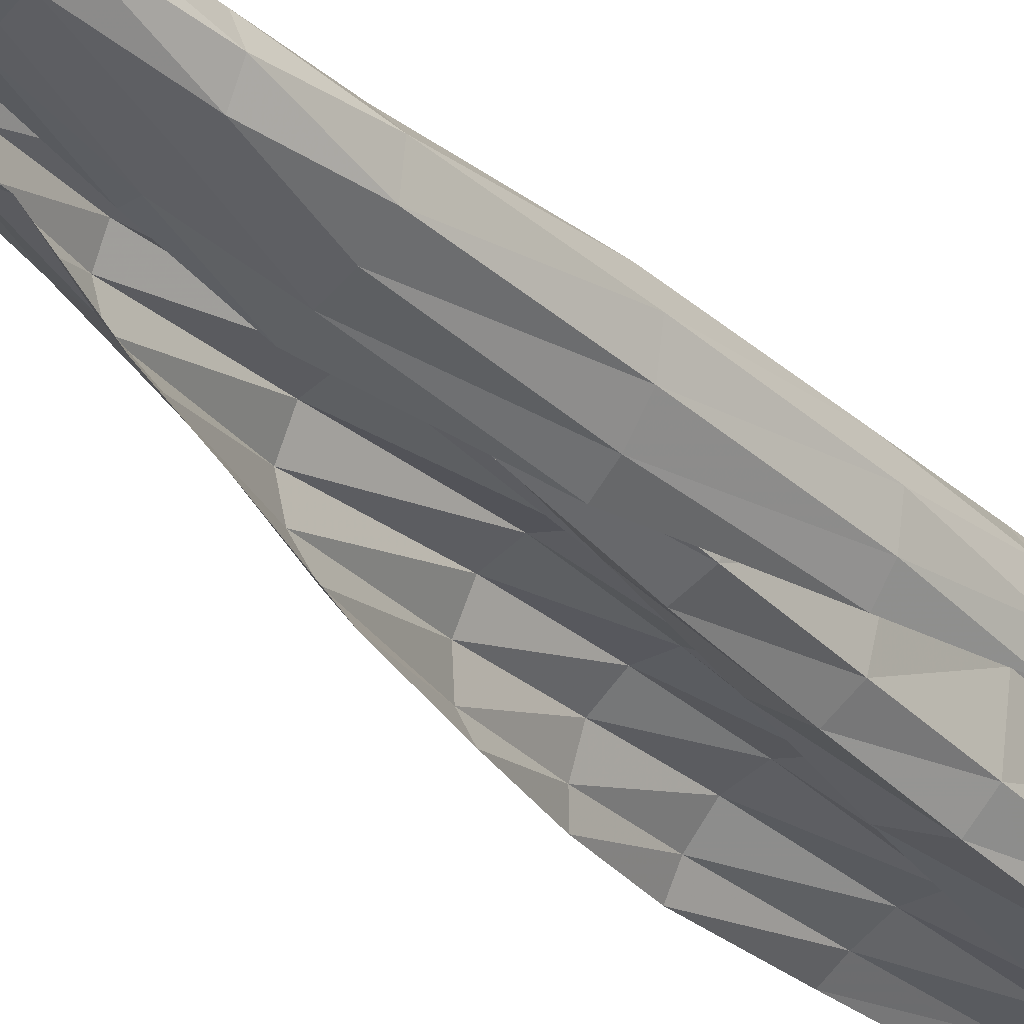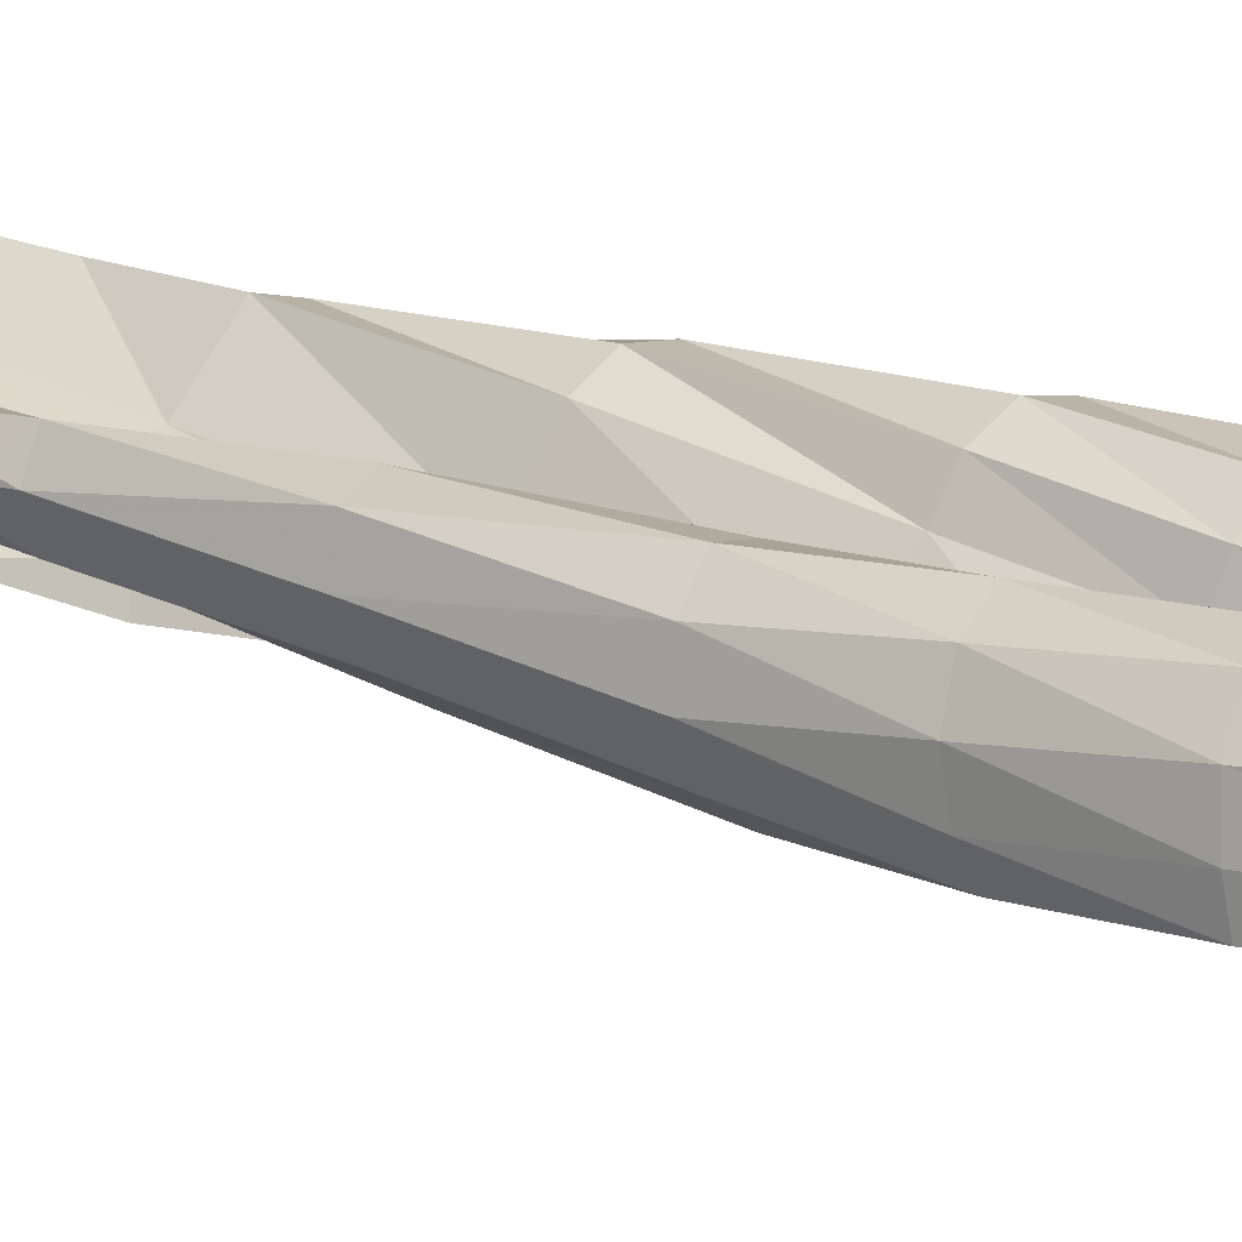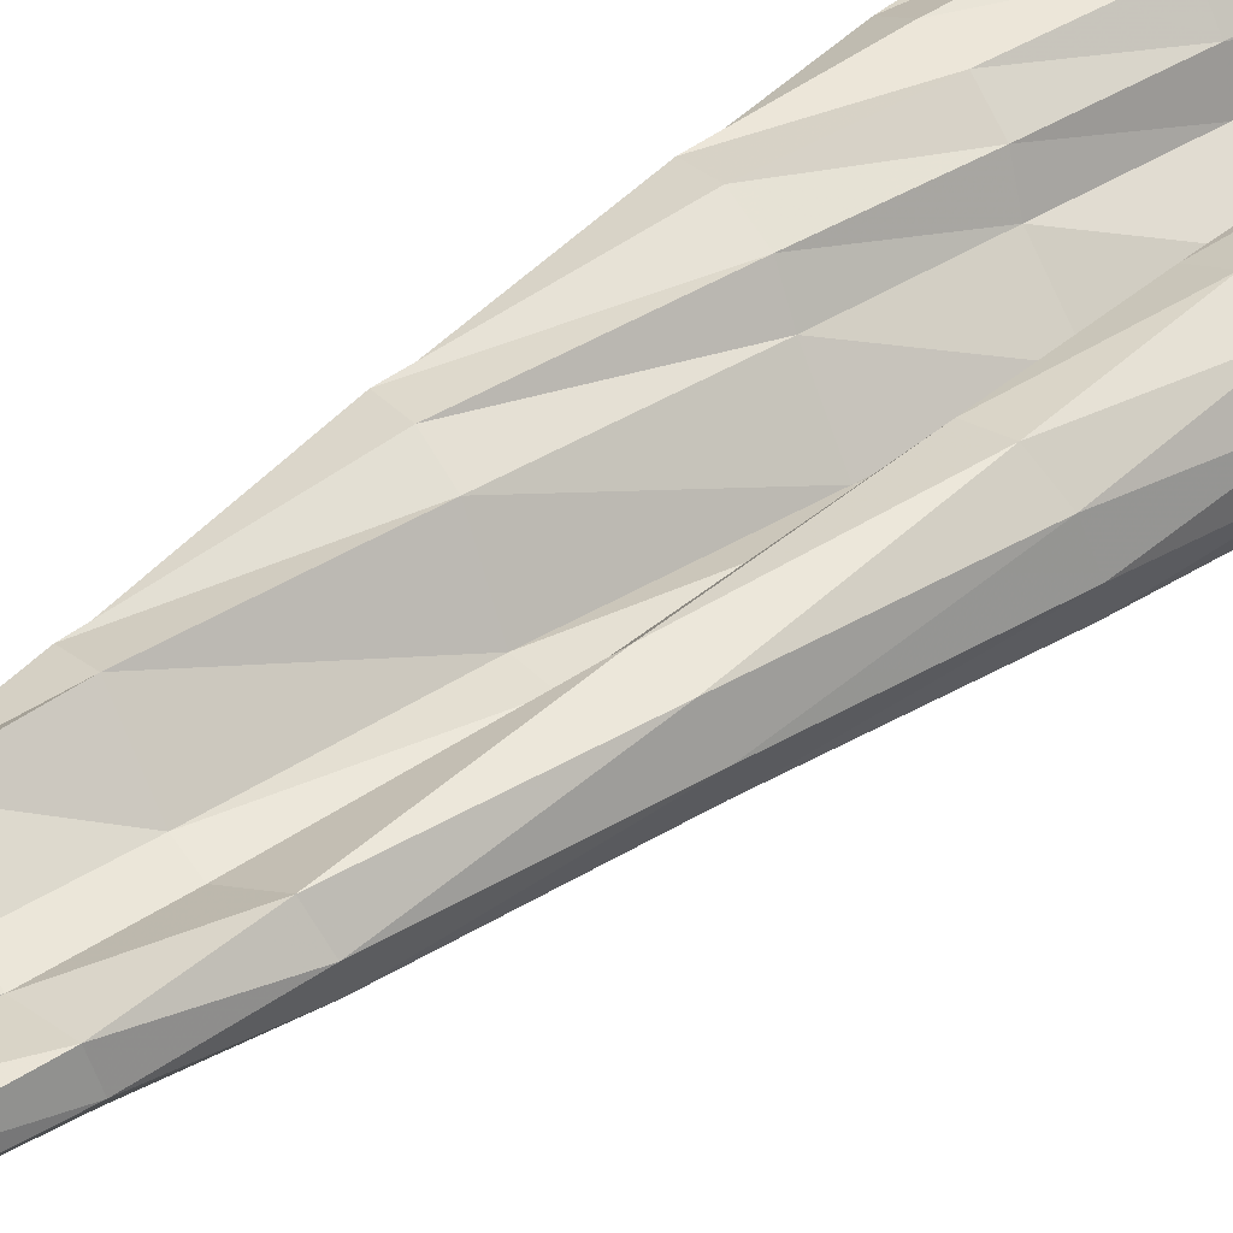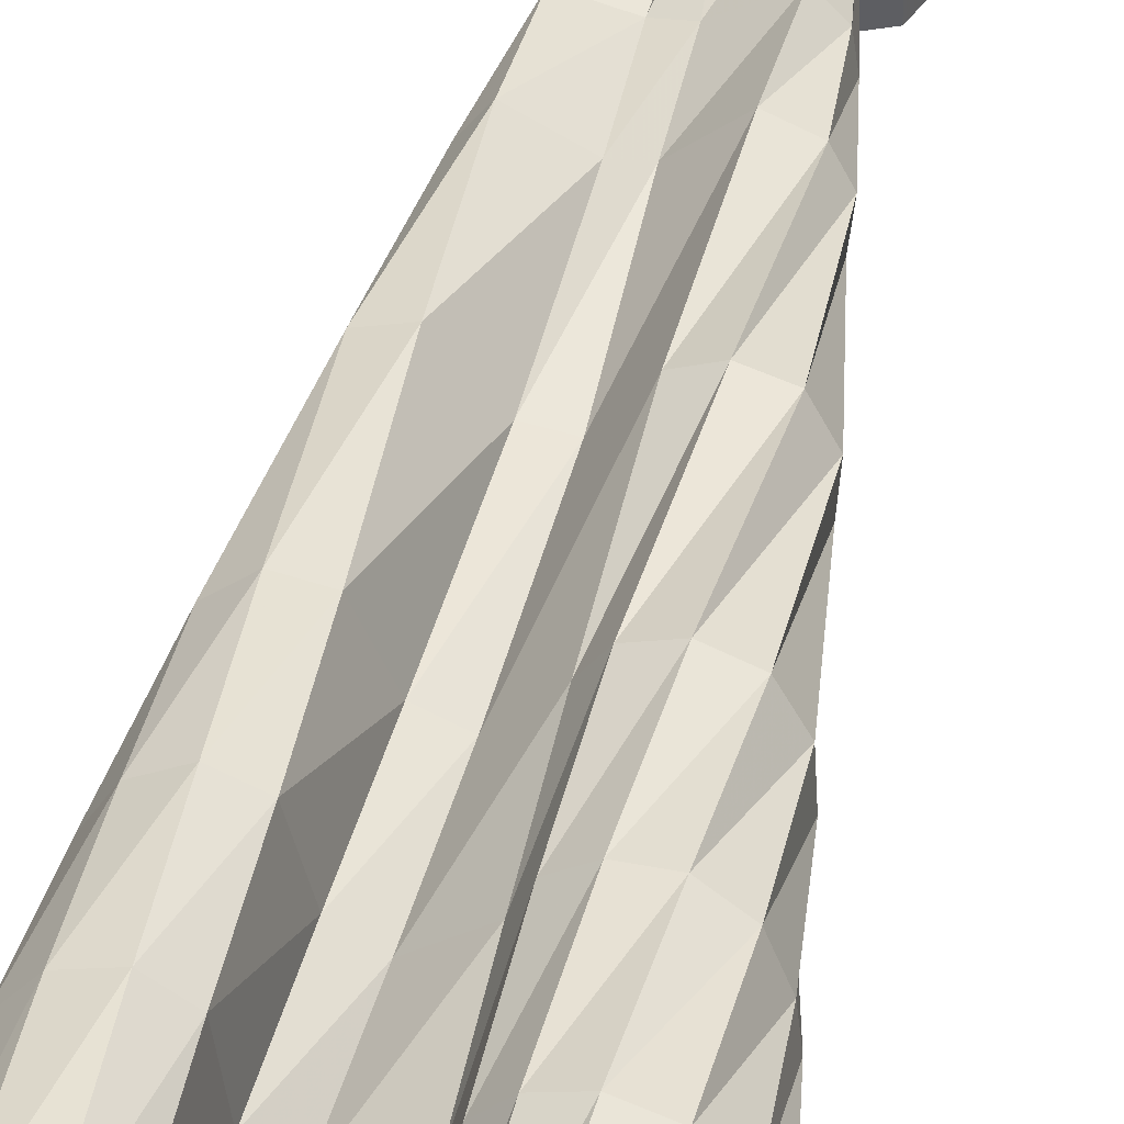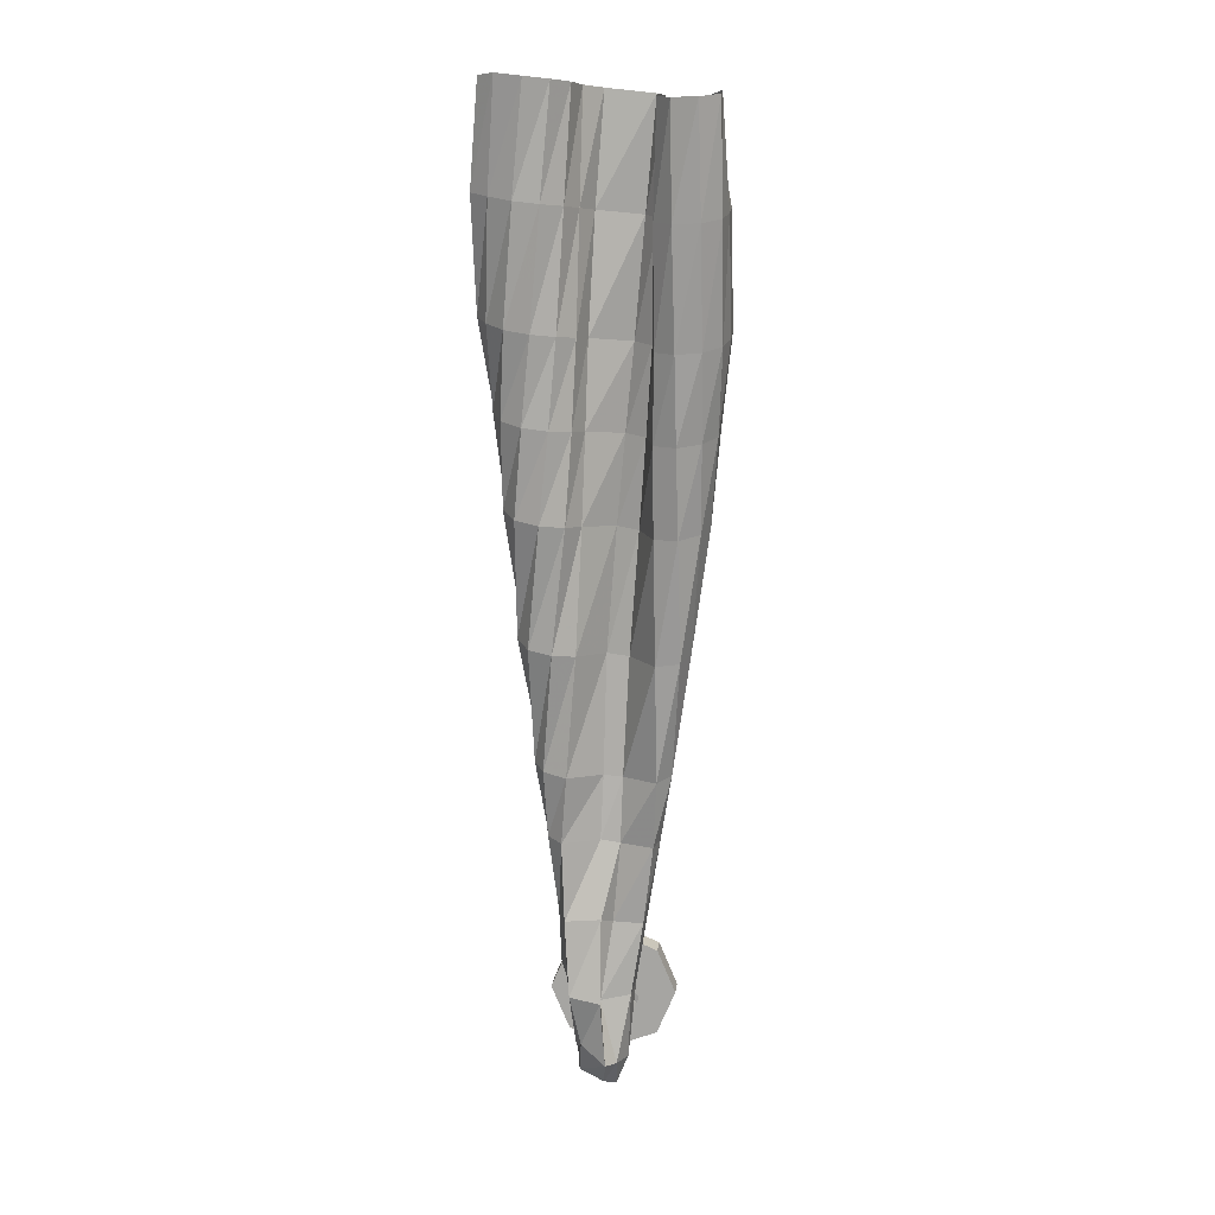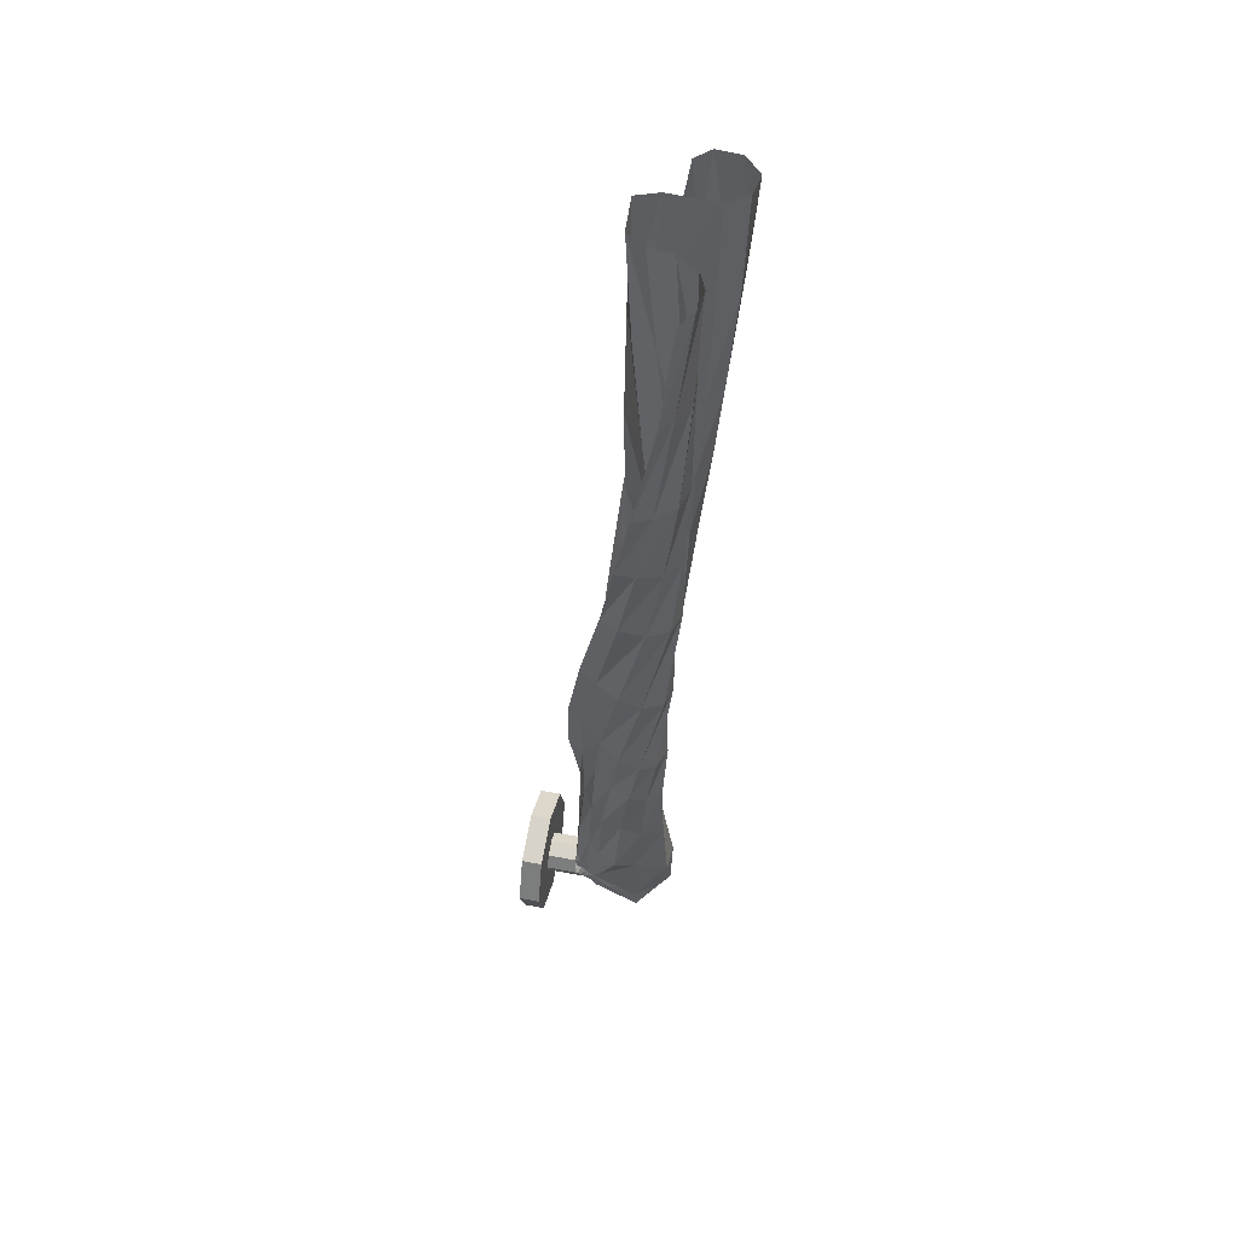
<metadata>
{"format":"obj","ext":"obj","renderer":"f3d","projection":"perspective","resolution":1024,"background":"white","views":[{"elev":-35.9,"azim":-146.6,"up":"+Y"},{"elev":20.9,"azim":-54.1,"up":"+Y"},{"elev":42.8,"azim":-133.1,"up":"+Y"},{"elev":44.3,"azim":10.7,"up":"+Y"},{"elev":14.7,"azim":-172.9,"up":"+Z"},{"elev":52.1,"azim":101.6,"up":"+Z"}]}
</metadata>
<code>
o Plane
v 0 -0 -1.031
v -0.03345 -0 -1.017
v -0.04731 -0 -0.9834
v -0.03345 -0 -0.95
v 0 -0 -0.9361
v 0.03345 -0 -0.95
v 0.04731 -0 -0.9834
v 0.03345 -0 -1.017
v 0 0.01546 -1.031
v -0.03345 0.01546 -1.017
v -0.04731 0.01546 -0.9834
v -0.03345 0.01546 -0.95
v 0 0.01546 -0.9361
v 0.03345 0.01546 -0.95
v 0.04731 0.01546 -0.9834
v 0.03345 0.01546 -1.017
v 0 0.01546 -0.9989
v -0.01095 0.01546 -0.9944
v -0.01549 0.01546 -0.9834
v -0.01095 0.01546 -0.9725
v 0 0.01546 -0.9679
v 0.01095 0.01546 -0.9725
v 0.01549 0.01546 -0.9834
v 0.01095 0.01546 -0.9944
v 0 0.07254 -0.9989
v -0.01095 0.07509 -0.9944
v -0.01549 0.08839 -0.9834
v -0.01095 0.08573 -0.9725
v 0 0.08208 -0.9679
v 0.01095 0.08573 -0.9725
v 0.01549 0.08839 -0.9834
v 0.01095 0.07509 -0.9944
v 0.07519 0.1165 -0.3113
v -0.02427 0.0555 -0.9691
v 0.02442 0.03992 -0.9665
v -0.009055 0.05491 -0.9569
v 0.005291 0.06044 -0.9187
v 0.0103 0.07433 -0.8702
v 0.008345 0.07065 -0.8158
v -5e-06 0.06039 -0.7648
v -0.03055 0.05468 -0.6803
v -0.05905 0.06086 -0.597
v -0.07561 0.06868 -0.5361
v -0.08736 0.07835 -0.4763
v -0.08594 0.08666 -0.3946
v -0.07311 0.09797 -0.323
v -0.06793 0.1395 -0.3237
v -0.000994 0.07337 -0.3194
v 0.01134 0.08735 -0.3175
v 0.01629 0.1053 -0.3153
v 0.06334 0.1248 -0.3096
v 0.08245 0.1088 -0.385
v 0.0819 0.0934 -0.4672
v 0.07413 0.08177 -0.5268
v 0.06232 0.07054 -0.5881
v 0.04242 0.05222 -0.6711
v 0.01865 0.0372 -0.7557
v 0.00968 0.03475 -0.8074
v 0.001005 0.04068 -0.8618
v 0.005896 0.0401 -0.915
v 0.01618 0.03968 -0.9533
v 0.02386 0.04154 -0.9698
v 0.02244 0.04411 -0.9728
v 0.0222 0.04597 -0.9744
v 0.022 0.04777 -0.9764
v 0.02141 0.05305 -0.9805
v 0.02104 0.05614 -0.9865
v 0.009588 0.0581 -1.001
v 0.001276 0.06289 -1.004
v -0.009601 0.05613 -1.001
v -0.01495 0.06044 -0.9951
v -0.01753 0.05969 -0.987
v -0.01995 0.05713 -0.9805
v -0.02208 0.05532 -0.9748
v -0.08053 0.109 -0.3203
v -0.08558 0.1017 -0.3969
v -0.08718 0.0923 -0.4793
v -0.08083 0.08165 -0.5398
v -0.07007 0.07069 -0.6017
v -0.04381 0.0606 -0.6858
v -0.01383 0.06184 -0.7699
v -0.003029 0.06568 -0.8215
v 0.002266 0.0731 -0.8763
v 0.004277 0.06694 -0.9269
v -0.01106 0.05994 -0.9628
v -0.08102 0.1272 -0.3221
v -0.08256 0.1202 -0.3995
v -0.08307 0.1099 -0.4823
v -0.08014 0.09909 -0.5432
v -0.07524 0.08747 -0.606
v -0.05725 0.07172 -0.6918
v -0.03055 0.06329 -0.7761
v -0.01843 0.06594 -0.827
v -0.009276 0.06927 -0.8829
v -0.003246 0.06822 -0.9336
v -0.01266 0.06565 -0.9703
v -0.06971 0.1336 -0.4015
v -0.07066 0.1236 -0.4845
v -0.07047 0.1144 -0.5459
v -0.06967 0.1042 -0.6091
v -0.06278 0.08799 -0.6965
v -0.04537 0.07066 -0.7817
v -0.03342 0.06773 -0.832
v -0.02235 0.06947 -0.8886
v -0.01529 0.06851 -0.9401
v -0.01796 0.07206 -0.9789
v -0.04997 0.1366 -0.3242
v -0.05104 0.1337 -0.4023
v -0.05302 0.127 -0.4857
v -0.05403 0.1216 -0.5475
v -0.05525 0.115 -0.6112
v -0.05641 0.1038 -0.6996
v -0.04996 0.08681 -0.7857
v -0.04162 0.07937 -0.836
v -0.03257 0.07741 -0.8934
v -0.02437 0.07687 -0.9465
v -0.01976 0.08013 -0.9898
v -0.03992 0.1219 -0.3241
v -0.03831 0.1107 -0.6118
v -0.03767 0.0926 -0.838
v -0.01987 0.08696 -1.001
v -0.03797 0.1205 -0.4021
v -0.03843 0.1165 -0.4857
v -0.038 0.1138 -0.5478
v -0.03971 0.1073 -0.701
v -0.04032 0.09905 -0.7877
v -0.03064 0.09001 -0.8964
v -0.0223 0.09264 -0.9503
v -0.04231 0.08656 -0.324
v -0.03817 0.08402 -0.4018
v -0.0339 0.08171 -0.4858
v -0.02999 0.0805 -0.5481
v -0.02549 0.07991 -0.6122
v -0.01918 0.08075 -0.7016
v -0.01523 0.08419 -0.7887
v -0.01388 0.08722 -0.837
v -0.009048 0.0902 -0.8955
v -0.000862 0.09828 -0.9534
v -0.01313 0.102 -1
v -0.03492 0.07034 -0.323
v -0.02773 0.06919 -0.4009
v -0.02059 0.06911 -0.4848
v -0.01489 0.07108 -0.5469
v -0.009407 0.07359 -0.6109
v -0.003174 0.07955 -0.7001
v -0.001842 0.08709 -0.7867
v -0.000186 0.09086 -0.8338
v -0.001932 0.1027 -0.8898
v -0.002391 0.113 -0.9501
v -0.00581 0.111 -0.9989
v 0.009766 0.09241 -0.5429
v 0.01482 0.1067 -0.6959
v 0.02529 0.1079 -0.8318
v 0.01973 0.1124 -0.946
v 0.01267 0.1031 -0.9868
v 0.004632 0.07863 -0.3974
v 0.008388 0.08626 -0.4809
v 0.01152 0.09828 -0.6069
v 0.02136 0.1103 -0.7827
v 0.02329 0.1091 -0.8897
v 0.01272 0.09503 -0.3952
v 0.01406 0.1034 -0.4787
v 0.01672 0.1084 -0.5408
v 0.02083 0.113 -0.6048
v 0.03028 0.1143 -0.6938
v 0.03822 0.105 -0.7804
v 0.03612 0.0979 -0.8303
v 0.02931 0.09333 -0.8875
v 0.02454 0.08816 -0.9413
v 0.01837 0.08521 -0.9962
v 0.02076 0.1112 -0.393
v 0.02559 0.1166 -0.4767
v 0.03087 0.1188 -0.5387
v 0.03758 0.1198 -0.6026
v 0.0471 0.1112 -0.691
v 0.04576 0.09362 -0.7768
v 0.03871 0.08561 -0.8267
v 0.03021 0.07752 -0.8835
v 0.03063 0.07269 -0.9365
v 0.02241 0.05905 -0.9676
v 0.02767 0.1202 -0.3135
v 0.03473 0.1227 -0.3912
v 0.0421 0.1228 -0.4747
v 0.04861 0.1206 -0.5364
v 0.05477 0.1153 -0.5999
v 0.05662 0.09697 -0.6871
v 0.04454 0.07866 -0.772
v 0.03456 0.07142 -0.8223
v 0.03014 0.06306 -0.8788
v 0.02517 0.05959 -0.9317
v 0.02012 0.05207 -0.9627
v 0.04471 0.1265 -0.3116
v 0.05265 0.1238 -0.3893
v 0.06018 0.1187 -0.4724
v 0.06405 0.1112 -0.5338
v 0.06488 0.1007 -0.5962
v 0.056 0.0809 -0.6822
v 0.03551 0.0639 -0.7664
v 0.0265 0.05787 -0.8173
v 0.02085 0.05368 -0.8737
v 0.01898 0.05063 -0.9266
v 0.01885 0.04715 -0.9602
v 0.06973 0.1163 -0.387
v 0.07385 0.1057 -0.4699
v 0.07186 0.09488 -0.5303
v 0.06664 0.08302 -0.5921
v 0.0497 0.06458 -0.6767
v 0.02563 0.04969 -0.7604
v 0.01593 0.04627 -0.8119
v 0.0105 0.04585 -0.868
v 0.01274 0.0416 -0.9207
v 0.0187 0.04264 -0.9574
v 0.0189 0.03893 -0.9614
v -0.01743 0.05792 -0.9632
v -0.01749 0.05892 -0.9689
v -0.017 0.06217 -0.9759
v -0.01738 0.06759 -0.985
v -0.0178 0.07266 -0.9961
v -0.01564 0.07727 -1.007
v -0.01144 0.08986 -1.022
v -0.002353 0.09011 -1.021
v 0.01575 0.08738 -1.014
v 0.02139 0.06564 -0.9866
v 0.02135 0.05346 -0.9729
v 0.02029 0.04791 -0.969
v 0.01983 0.04423 -0.9669
v 0.01991 0.04072 -0.9643
f 8 1 9 16
f 7 8 16 15
f 6 7 15 14
f 5 6 14 13
f 4 5 13 12
f 3 4 12 11
f 2 3 11 10
f 1 2 10 9
f 16 9 17 24
f 15 16 24 23
f 14 15 23 22
f 13 14 22 21
f 12 13 21 20
f 11 12 20 19
f 10 11 19 18
f 9 10 18 17
f 24 17 25 32
f 23 24 32 31
f 22 23 31 30
f 21 22 30 29
f 20 21 29 28
f 19 20 28 27
f 18 19 27 26
f 17 18 26 25
f 227 213 35 62
f 214 215 74 34
f 215 216 73 74
f 216 217 72 73
f 217 218 71 72
f 220 221 68 69
f 223 224 65 66
f 224 225 64 65
f 225 226 63 64
f 226 227 62 63
f 46 75 76 45
f 44 77 78 43
f 43 78 79 42
f 41 80 81 40
f 39 82 83 38
f 38 83 84 37
f 37 84 85 36
f 75 86 87 76
f 77 88 89 78
f 78 89 90 79
f 82 93 94 83
f 83 94 95 84
f 84 95 96 85
f 89 99 100 90
f 93 103 104 94
f 94 104 105 95
f 95 105 106 96
f 103 114 115 104
f 104 115 116 105
f 105 116 117 106
f 123 131 132 124
f 127 137 138 128
f 129 140 141 130
f 136 147 148 137
f 137 148 149 138
f 138 149 150 139
f 149 154 155 150
f 164 174 175 165
f 167 177 178 168
f 168 178 179 169
f 169 179 180 170
f 174 185 186 175
f 177 188 189 178
f 178 189 190 179
f 179 190 191 180
f 181 192 193 182
f 185 196 197 186
f 188 199 200 189
f 189 200 201 190
f 190 201 202 191
f 197 207 208 198
f 199 209 210 200
f 200 210 211 201
f 201 211 212 202
f 209 58 59 210
f 210 59 60 211
f 211 60 61 212
f 202 212 227 226
f 191 202 226 225
f 180 191 225 224
f 170 180 224 223
f 139 150 221 220
f 117 121 219 218
f 106 117 218 217
f 96 106 217 216
f 85 96 216 215
f 36 85 215 214
f 212 61 213 227
f 218 219 70 71
f 219 220 69 70
f 221 222 67 68
f 222 223 66 67
f 45 76 77 44
f 42 79 80 41
f 40 81 82 39
f 76 87 88 77
f 79 90 91 80
f 80 91 92 81
f 81 92 93 82
f 86 47 97 87
f 87 97 98 88
f 88 98 99 89
f 90 100 101 91
f 91 101 102 92
f 92 102 103 93
f 47 107 108 97
f 97 108 109 98
f 98 109 110 99
f 99 110 111 100
f 100 111 112 101
f 101 112 113 102
f 102 113 114 103
f 107 118 122 108
f 108 122 123 109
f 109 123 124 110
f 110 124 119 111
f 111 119 125 112
f 112 125 126 113
f 113 126 120 114
f 114 120 127 115
f 115 127 128 116
f 116 128 121 117
f 118 129 130 122
f 122 130 131 123
f 124 132 133 119
f 119 133 134 125
f 125 134 135 126
f 126 135 136 120
f 120 136 137 127
f 128 138 139 121
f 130 141 142 131
f 131 142 143 132
f 132 143 144 133
f 133 144 145 134
f 134 145 146 135
f 135 146 147 136
f 140 48 156 141
f 141 156 157 142
f 142 157 151 143
f 143 151 158 144
f 144 158 152 145
f 145 152 159 146
f 146 159 153 147
f 147 153 160 148
f 148 160 154 149
f 48 49 161 156
f 156 161 162 157
f 157 162 163 151
f 151 163 164 158
f 158 164 165 152
f 152 165 166 159
f 159 166 167 153
f 153 167 168 160
f 160 168 169 154
f 154 169 170 155
f 49 50 171 161
f 161 171 172 162
f 162 172 173 163
f 163 173 174 164
f 165 175 176 166
f 166 176 177 167
f 50 181 182 171
f 171 182 183 172
f 172 183 184 173
f 173 184 185 174
f 175 186 187 176
f 176 187 188 177
f 182 193 194 183
f 183 194 195 184
f 184 195 196 185
f 186 197 198 187
f 187 198 199 188
f 192 51 203 193
f 193 203 204 194
f 194 204 205 195
f 195 205 206 196
f 196 206 207 197
f 198 208 209 199
f 51 33 52 203
f 203 52 53 204
f 204 53 54 205
f 205 54 55 206
f 206 55 56 207
f 207 56 57 208
f 208 57 58 209
f 155 170 223 222
f 150 155 222 221
f 121 139 220 219

</code>
